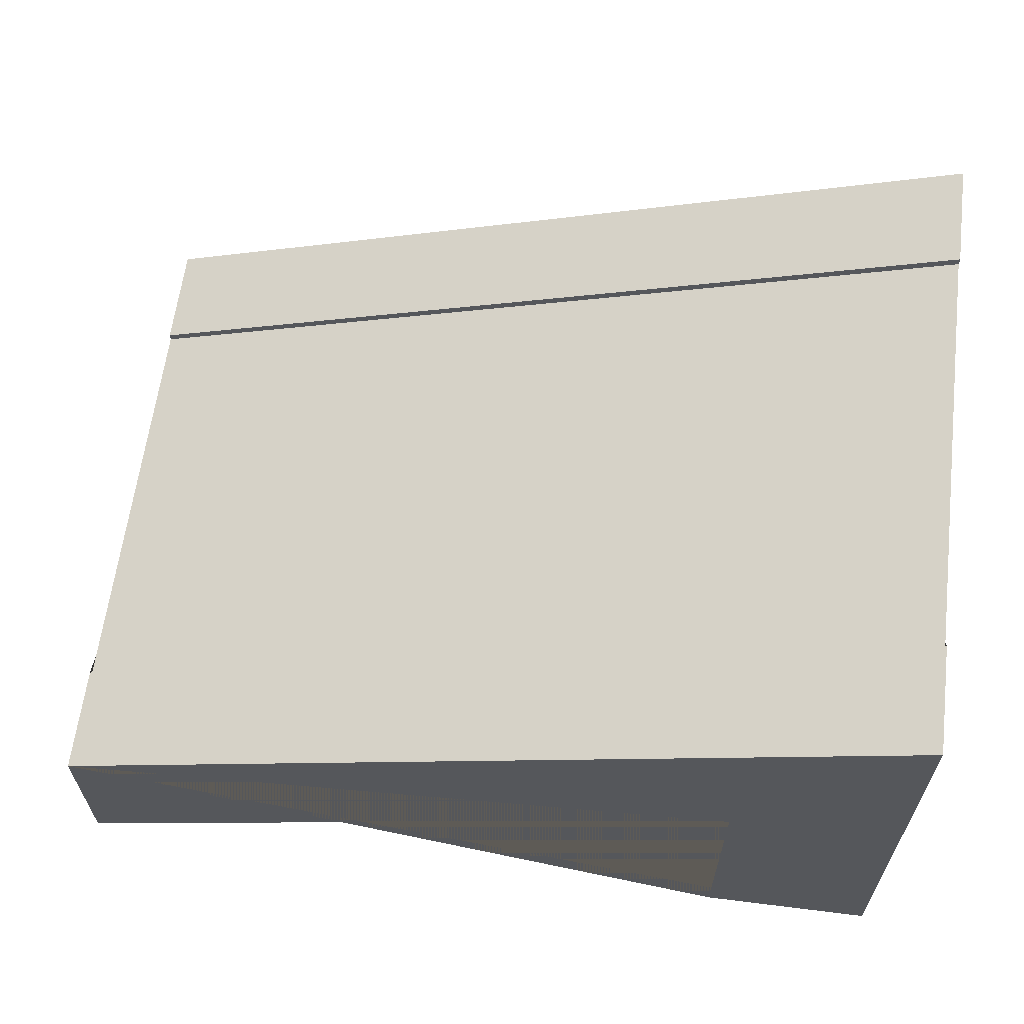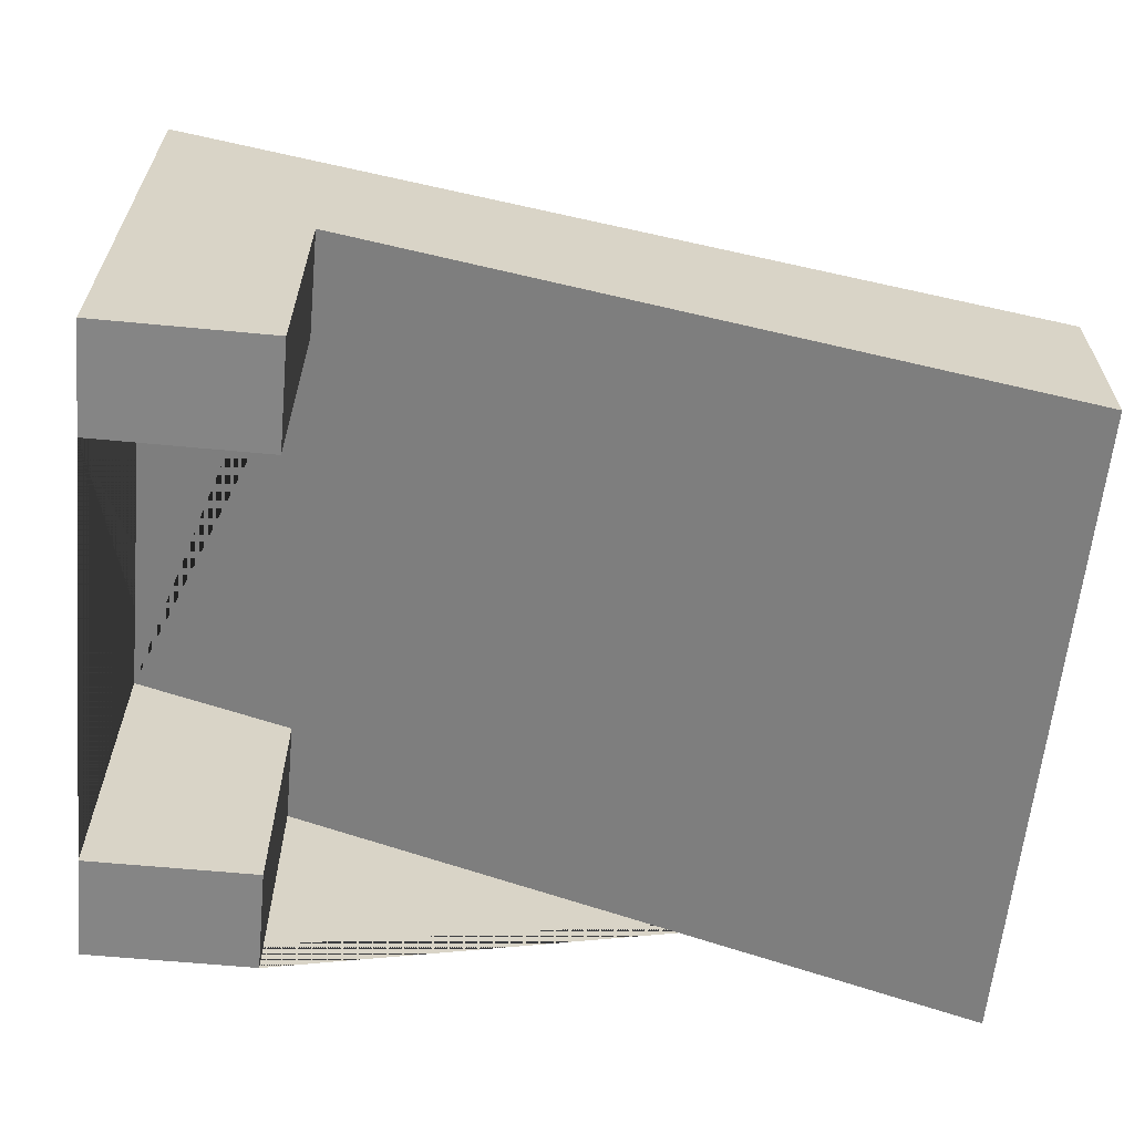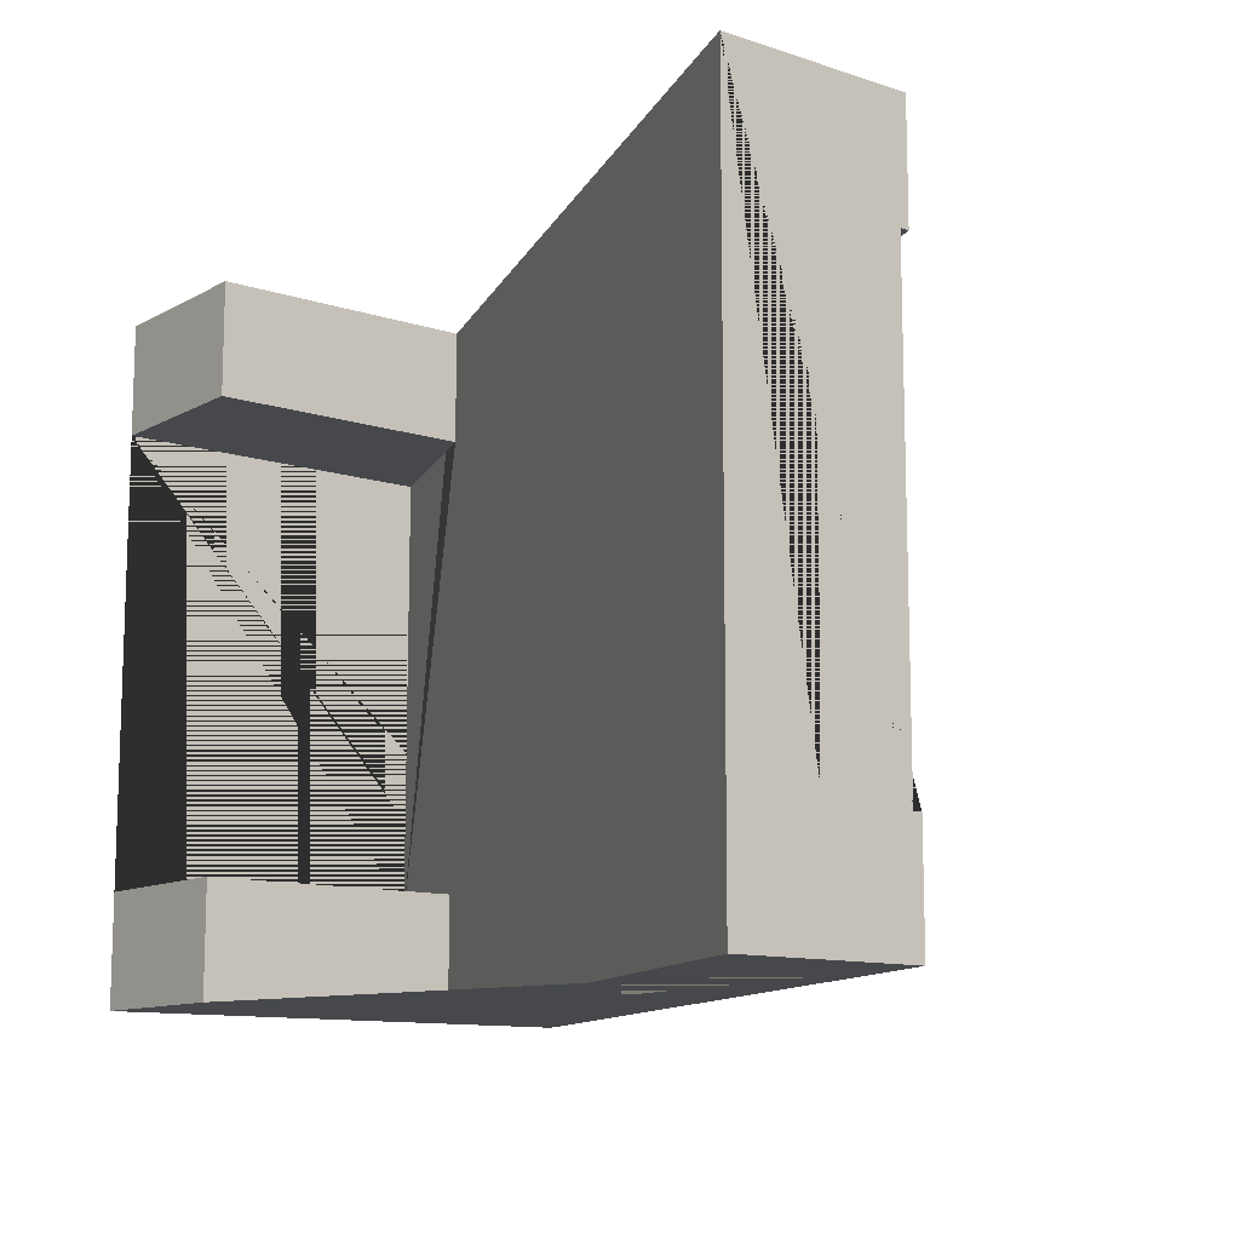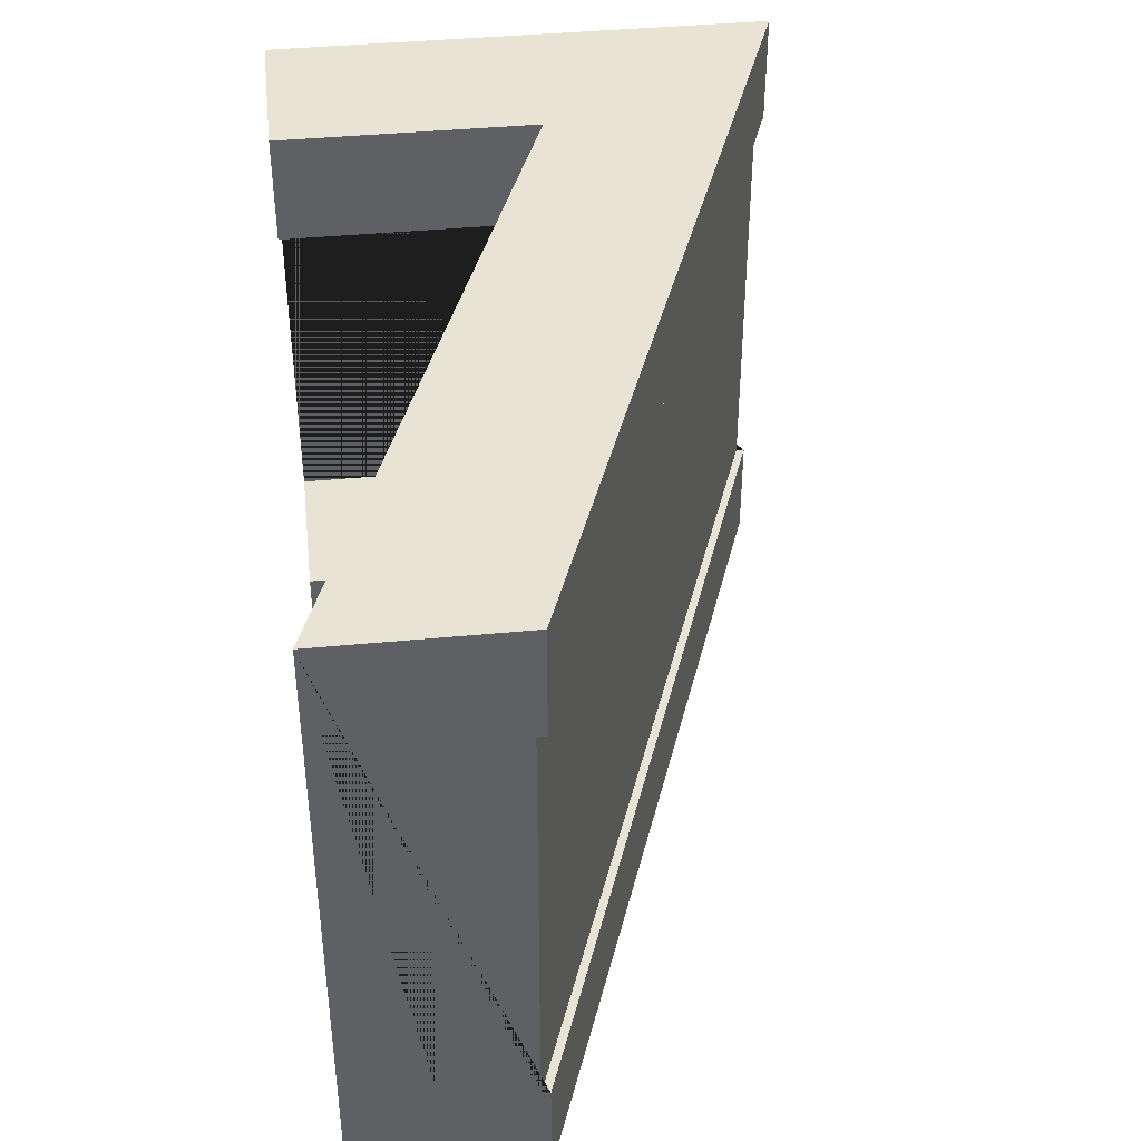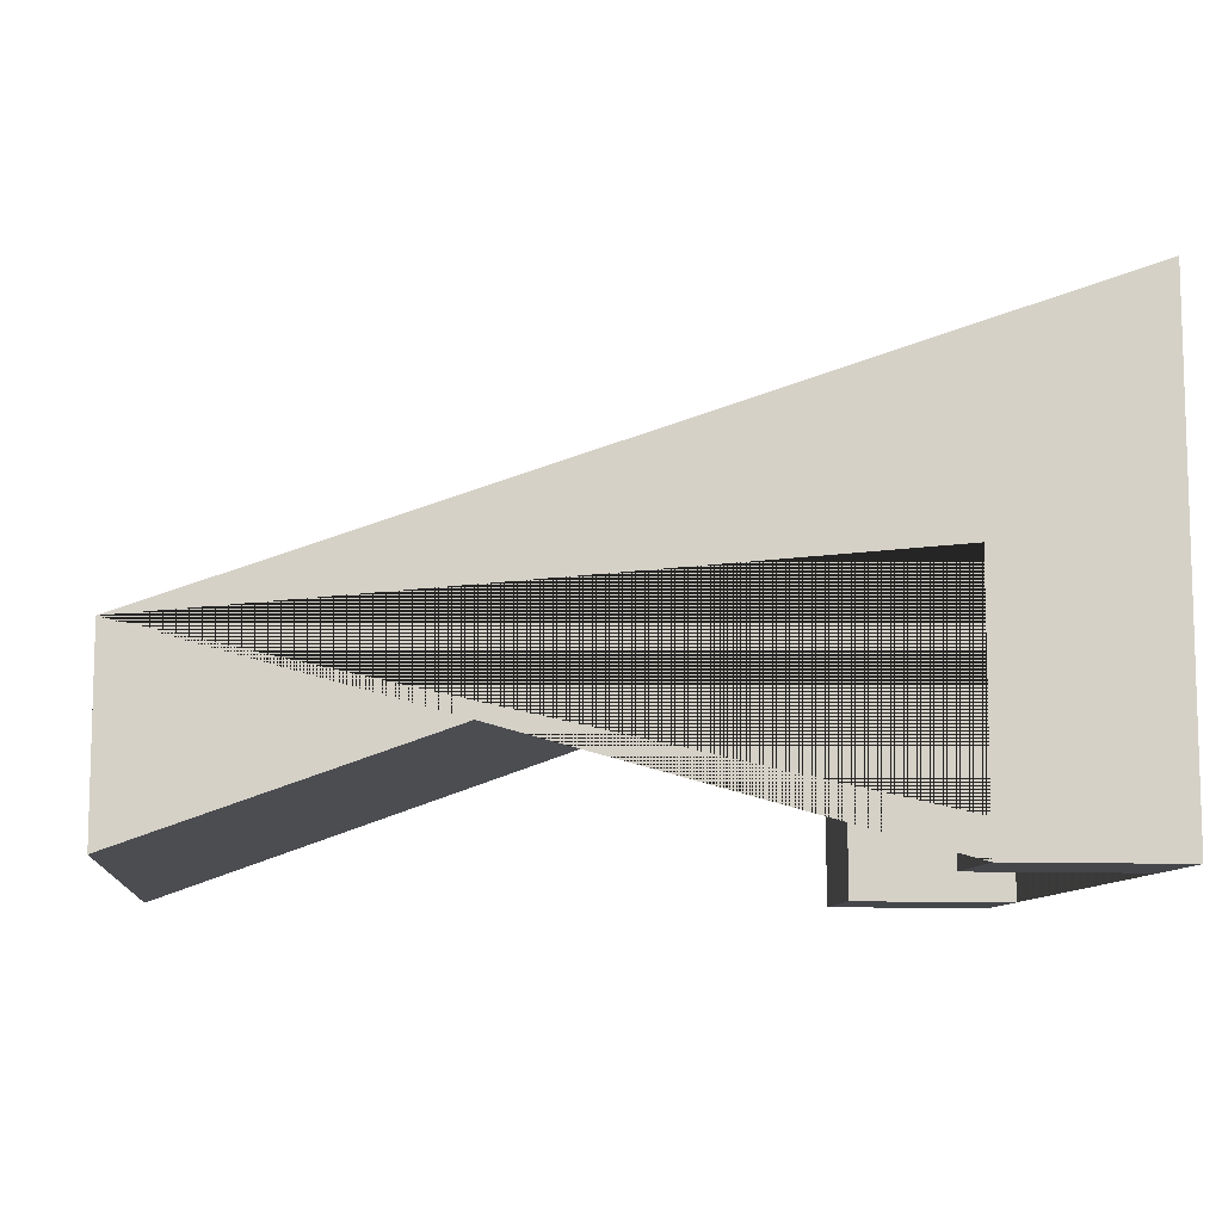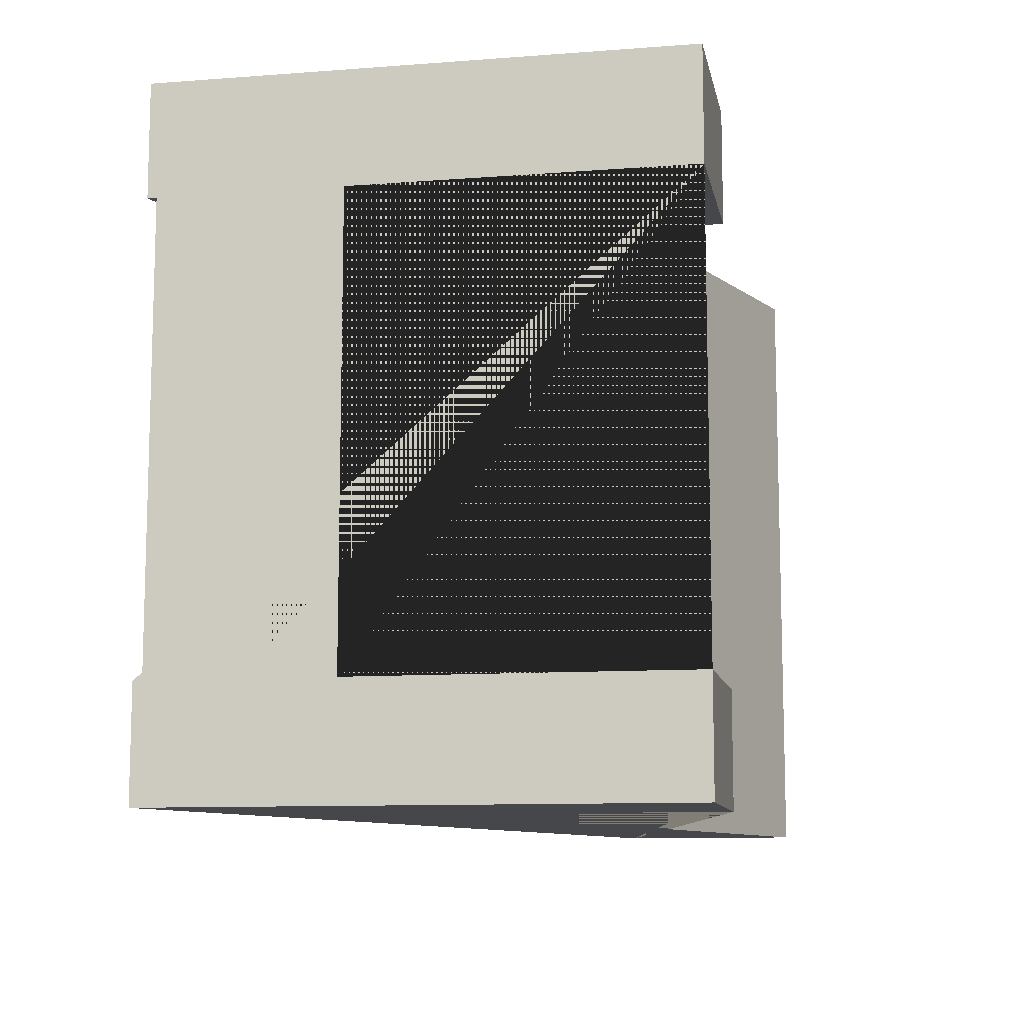
<metadata>
{"format":"obj","ext":"obj","renderer":"f3d","projection":"perspective","resolution":1024,"background":"white","views":[{"elev":62.6,"azim":-172.8,"up":"+Y"},{"elev":-61.8,"azim":-5.5,"up":"+Y"},{"elev":-11.5,"azim":51.9,"up":"+Z"},{"elev":41.0,"azim":83.3,"up":"+Z"},{"elev":-9.8,"azim":173.4,"up":"+Y"},{"elev":-10.3,"azim":-79.2,"up":"+Z"}]}
</metadata>
<code>
o Mesh1_Group1_Model.225
v 0 1.1 -0.375
v 0.5915 0.8831 -0.375
v 0.5915 0 -0.375
v 0 0 -0.375
v 0 1.1 -1.875
v 0.5915 0.8831 -1.875
v 0.5915 0.8831 -2.25
v 3 0 -2.25
v 3 0 -0
v 0.5915 0.8831 0
v 0 0 -1.875
v 0.5915 0 -1.875
v 0 0 -0
v 0 1.73 0
v 0 1.73 -0.375
v 0 1.7 -0.375
v 0 1.4 -0.375
v 0 1.4 -1.875
v 0 1.7 -1.875
v 0 1.73 -1.875
v 0 1.73 -2.25
v 0 0 -2.25
v 0.5915 0 0
v 3 0.63 0
v 3 0.63 -2.25
v 3 0.63 -1.875
v 3 0.6 -1.875
v 3 0.3 -1.875
v 3 0.3 -0.375
v 3 0.6 -0.375
v 3 0.63 -0.375
v 0.5915 0 -2.25
f 1 2 3 4
f 5 6 7 8 9 10 2 1
f 6 5 11 12
f 4 13 14 15 16 17 18 19 20 21 22 11 5 1
f 13 4 3 23
f 2 10 23 3
f 14 13 23 10 9 24
f 9 8 25 26 27 28 29 30 31 24
f 25 8 7 32 22 21
f 12 32 7 6
f 22 32 12 11
f 26 25 21 20
f 19 27 26 20
f 30 16 15 31
f 15 14 24 31
f 27 19 16 30
f 16 19 18 17
f 27 30 29 28

</code>
